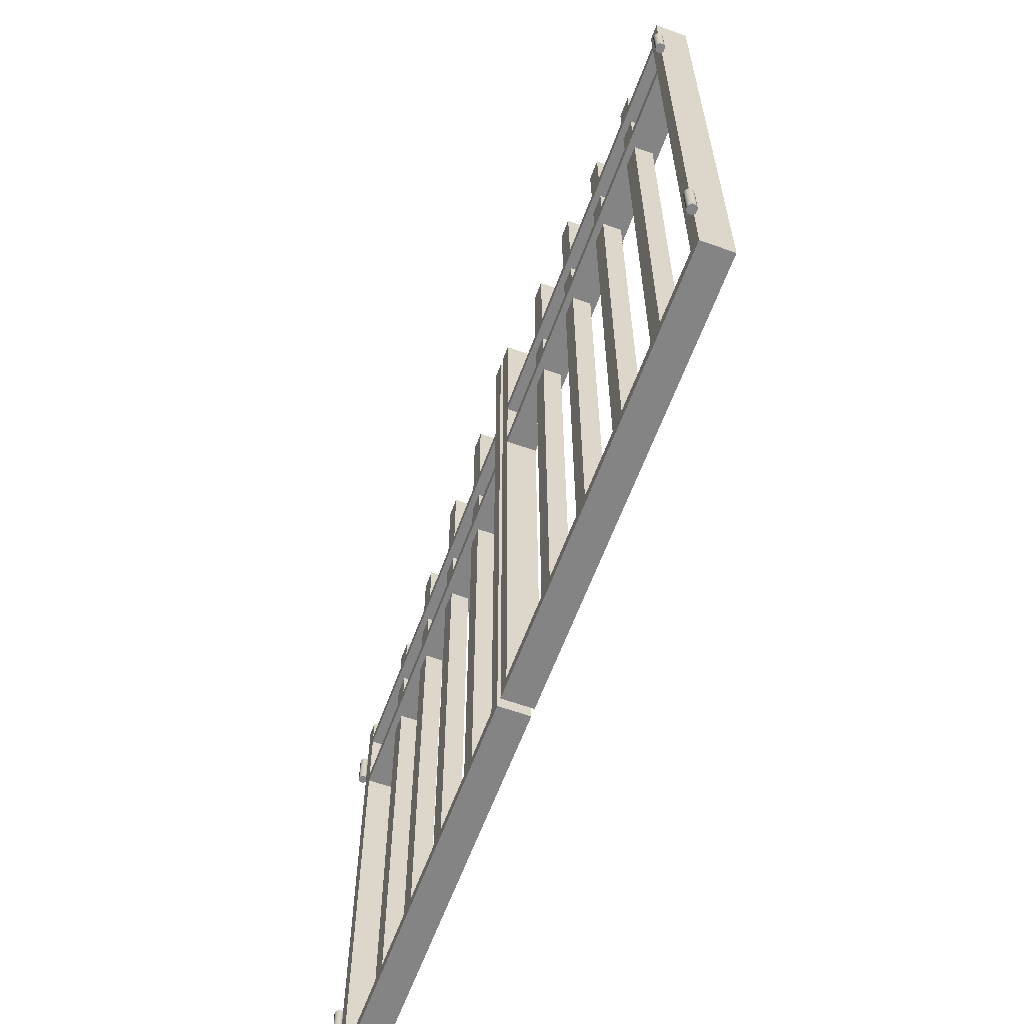
<metadata>
{"format":"obj","ext":"obj","renderer":"f3d","projection":"perspective","resolution":1024,"background":"white","views":[{"elev":-61.5,"azim":-110.1,"up":"+Y"}]}
</metadata>
<code>
o Gate1_TombEntrance_0
v 0.01375 0.01451 0.000325
v 0.01375 0.000459 0.000325
v 0.01375 0.000459 -0.000613
v 0.01375 0.01451 -0.000613
v 0.000338 0.02146 0.000325
v 0.000785 0.02146 0.000325
v 0.000785 0.02146 -0.000613
v 0.000338 0.02146 -0.000613
v 0.0133 0.01778 0.000325
v 0.01375 0.01778 0.000325
v 0.01375 0.01778 -0.000613
v 0.0133 0.01778 -0.000613
v 0.01375 0.000459 0.000325
v 0.000338 0.000459 0.000325
v 0.000338 0.000459 -0.000613
v 0.01375 0.000459 -0.000613
v 0.01375 0.01778 0.000325
v 0.01375 0.01451 0.000325
v 0.01375 0.01451 -0.000613
v 0.01375 0.01778 -0.000613
v 0.000338 0.01682 -0.000613
v 0.000338 0.01451 -0.000613
v 0.000338 0.01451 0.000325
v 0.000338 0.01682 0.000325
v 0.000338 0.02146 -0.000613
v 0.000338 0.02146 0.000325
v 0.0133 0.000812 -0.000613
v 0.01375 0.000459 -0.000613
v 0.000338 0.000459 -0.000613
v 0.000785 0.000812 -0.000613
v 0.000785 0.000812 0.000325
v 0.000338 0.000459 0.000325
v 0.01375 0.000459 0.000325
v 0.0133 0.000812 0.000325
v 0.000785 0.000812 -0.000613
v 0.000785 0.000812 0.000325
v 0.0133 0.000812 0.000325
v 0.0133 0.000812 -0.000613
v 0.000785 0.01699 -0.000613
v 0.000785 0.02146 -0.000613
v 0.000785 0.02146 0.000325
v 0.000785 0.01699 0.000325
v 0.000338 0.02146 -0.000613
v 0.000785 0.02146 -0.000613
v 0.000338 0.01682 -0.000613
v 0.000785 0.01699 -0.000613
v 0.000785 0.01664 -0.000613
v 0.000338 0.01451 -0.000613
v 0.000785 0.01468 -0.000613
v 0.000785 0.01433 -0.000613
v 0.000785 0.01468 -0.000613
v 0.000785 0.01664 -0.000613
v 0.000785 0.01664 0.000325
v 0.000785 0.01468 0.000325
v 0.0133 0.01699 -0.000613
v 0.0133 0.01699 0.000325
v 0.0133 0.01778 0.000325
v 0.0133 0.01778 -0.000613
v 0.0133 0.01778 -0.000613
v 0.01375 0.01778 -0.000613
v 0.0133 0.01699 -0.000613
v 0.0133 0.01664 -0.000613
v 0.0133 0.01468 -0.000613
v 0.01375 0.01451 -0.000613
v 0.0133 0.01433 -0.000613
v 0.0133 0.01778 0.000325
v 0.0133 0.01699 0.000325
v 0.01375 0.01778 0.000325
v 0.0133 0.01664 0.000325
v 0.01375 0.01451 0.000325
v 0.0133 0.01468 0.000325
v 0.0133 0.01433 0.000325
v 0.0133 0.01468 -0.000613
v 0.0133 0.01468 0.000325
v 0.0133 0.01664 0.000325
v 0.0133 0.01664 -0.000613
v 0.000338 0.01451 0.000325
v 0.000338 0.000459 0.000325
v 0.000785 0.000812 0.000325
v 0.000785 0.01433 0.000325
v 0.000785 0.000812 -0.000613
v 0.000785 0.01433 -0.000613
v 0.000785 0.01433 0.000325
v 0.000785 0.000812 0.000325
v 0.000338 0.01451 -0.000613
v 0.000338 0.000459 -0.000613
v 0.000338 0.000459 0.000325
v 0.000338 0.01451 0.000325
v 0.0133 0.01433 0.000325
v 0.0133 0.000812 0.000325
v 0.01375 0.000459 0.000325
v 0.01375 0.01451 0.000325
v 0.01375 0.01451 -0.000613
v 0.01375 0.000459 -0.000613
v 0.0133 0.000812 -0.000613
v 0.0133 0.01433 -0.000613
v 0.0133 0.000812 -0.000613
v 0.0133 0.000812 0.000325
v 0.0133 0.01433 0.000325
v 0.0133 0.01433 -0.000613
v 0.000785 0.01433 -0.000613
v 0.000785 0.000812 -0.000613
v 0.000338 0.000459 -0.000613
v 0.000338 0.01451 -0.000613
v 0.0133 0.01699 0.000325
v 0.000785 0.01699 0.000325
v 0.000785 0.01664 0.000325
v 0.0133 0.01664 0.000325
v 0.0133 0.01664 0.000325
v 0.000785 0.01664 0.000325
v 0.000785 0.01664 -0.000613
v 0.0133 0.01664 -0.000613
v 0.000338 0.01451 0.000325
v 0.000785 0.01433 0.000325
v 0.000785 0.01468 0.000325
v 0.000338 0.01682 0.000325
v 0.000785 0.01664 0.000325
v 0.000785 0.01699 0.000325
v 0.000338 0.02146 0.000325
v 0.000785 0.02146 0.000325
v 0.0133 0.01433 -0.000613
v 0.000785 0.01433 -0.000613
v 0.000785 0.01468 -0.000613
v 0.0133 0.01468 -0.000613
v 0.0133 0.01468 -0.000613
v 0.000785 0.01468 -0.000613
v 0.000785 0.01468 0.000325
v 0.0133 0.01468 0.000325
v 0.0133 0.01699 -0.000613
v 0.000785 0.01699 -0.000613
v 0.000785 0.01699 0.000325
v 0.0133 0.01699 0.000325
v 0.0133 0.01664 -0.000613
v 0.000785 0.01664 -0.000613
v 0.000785 0.01699 -0.000613
v 0.0133 0.01699 -0.000613
v 0.0133 0.01433 0.000325
v 0.000785 0.01433 0.000325
v 0.000785 0.01433 -0.000613
v 0.0133 0.01433 -0.000613
v 0.0133 0.01468 0.000325
v 0.000785 0.01468 0.000325
v 0.000785 0.01433 0.000325
v 0.0133 0.01433 0.000325
v 0.005406 0.0207 -0.000425
v 0.005406 0.000744 -0.000425
v 0.005406 0.000744 0.000138
v 0.005406 0.0207 0.000138
v 0.006011 0.0207 -0.000425
v 0.006011 0.000744 -0.000425
v 0.005406 0.000744 -0.000425
v 0.005406 0.0207 -0.000425
v 0.006011 0.0207 0.000138
v 0.006011 0.000744 0.000138
v 0.006011 0.000744 -0.000425
v 0.006011 0.0207 -0.000425
v 0.005406 0.0207 0.000138
v 0.005406 0.000744 0.000138
v 0.006011 0.000744 0.000138
v 0.006011 0.0207 0.000138
v 0.002888 0.02112 -0.000425
v 0.002888 0.000744 -0.000425
v 0.002888 0.000744 0.000138
v 0.002888 0.02112 0.000138
v 0.005406 0.0207 0.000138
v 0.006011 0.0207 0.000138
v 0.006011 0.0207 -0.000425
v 0.005406 0.0207 -0.000425
v 0.003493 0.02112 -0.000425
v 0.003493 0.000744 -0.000425
v 0.002888 0.000744 -0.000425
v 0.002888 0.02112 -0.000425
v 0.003493 0.02112 0.000138
v 0.003493 0.000744 0.000138
v 0.003493 0.000744 -0.000425
v 0.003493 0.02112 -0.000425
v 0.002888 0.02112 0.000138
v 0.002888 0.000744 0.000138
v 0.003493 0.000744 0.000138
v 0.003493 0.02112 0.000138
v 0.002888 0.02112 0.000138
v 0.003493 0.02112 0.000138
v 0.003493 0.02112 -0.000425
v 0.002888 0.02112 -0.000425
v 0.007925 0.01976 -0.000425
v 0.007925 0.000744 -0.000425
v 0.007925 0.000744 0.000138
v 0.007925 0.01976 0.000138
v 0.008529 0.01976 -0.000425
v 0.008529 0.000744 -0.000425
v 0.007925 0.000744 -0.000425
v 0.007925 0.01976 -0.000425
v 0.008529 0.01976 0.000138
v 0.008529 0.000744 0.000138
v 0.008529 0.000744 -0.000425
v 0.008529 0.01976 -0.000425
v 0.007925 0.01976 0.000138
v 0.007925 0.000744 0.000138
v 0.008529 0.000744 0.000138
v 0.008529 0.01976 0.000138
v 0.007925 0.01976 0.000138
v 0.008529 0.01976 0.000138
v 0.008529 0.01976 -0.000425
v 0.007925 0.01976 -0.000425
v 0.01044 0.01885 -0.000425
v 0.01044 0.000744 -0.000425
v 0.01044 0.000744 0.000138
v 0.01044 0.01885 0.000138
v 0.01105 0.01885 -0.000425
v 0.01105 0.000744 -0.000425
v 0.01044 0.000744 -0.000425
v 0.01044 0.01885 -0.000425
v 0.01105 0.01885 0.000138
v 0.01105 0.000744 0.000138
v 0.01105 0.000744 -0.000425
v 0.01105 0.01885 -0.000425
v 0.01044 0.01885 0.000138
v 0.01044 0.000744 0.000138
v 0.01105 0.000744 0.000138
v 0.01105 0.01885 0.000138
v 0.01044 0.01885 0.000138
v 0.01105 0.01885 0.000138
v 0.01105 0.01885 -0.000425
v 0.01044 0.01885 -0.000425
v 0.01398 0.01507 -0.000646
v 0.01398 0.01507 -0.000754
v 0.01398 0.0161 -0.000646
v 0.01398 0.0161 -0.000754
v 0.0139 0.01507 -0.00083
v 0.0139 0.0161 -0.00083
v 0.01378 0.01507 -0.00083
v 0.01378 0.0161 -0.00083
v 0.0137 0.01507 -0.000754
v 0.0137 0.0161 -0.000754
v 0.0137 0.01507 -0.000646
v 0.0137 0.0161 -0.000646
v 0.01378 0.01507 -0.00057
v 0.01378 0.0161 -0.00057
v 0.0139 0.01507 -0.00057
v 0.0139 0.0161 -0.00057
v 0.01398 0.01507 -0.000646
v 0.01398 0.0161 -0.000646
v 0.0137 0.0161 -0.000646
v 0.01378 0.0161 -0.00057
v 0.0137 0.0161 -0.000754
v 0.01378 0.0161 -0.00083
v 0.0139 0.0161 -0.00057
v 0.0139 0.0161 -0.00083
v 0.01398 0.0161 -0.000646
v 0.01398 0.0161 -0.000754
v 0.01378 0.01507 -0.00057
v 0.0137 0.01507 -0.000646
v 0.0137 0.01507 -0.000754
v 0.01378 0.01507 -0.00083
v 0.0139 0.01507 -0.00057
v 0.0139 0.01507 -0.00083
v 0.01398 0.01507 -0.000646
v 0.01398 0.01507 -0.000754
v 0.01398 0.002136 -0.000646
v 0.01398 0.002136 -0.000754
v 0.01398 0.003171 -0.000646
v 0.01398 0.003171 -0.000754
v 0.0139 0.002136 -0.00083
v 0.0139 0.003171 -0.00083
v 0.01378 0.002136 -0.00083
v 0.01378 0.003171 -0.00083
v 0.0137 0.002136 -0.000754
v 0.0137 0.003171 -0.000754
v 0.0137 0.002136 -0.000646
v 0.0137 0.003171 -0.000646
v 0.01378 0.002136 -0.00057
v 0.01378 0.003171 -0.00057
v 0.0139 0.002136 -0.00057
v 0.0139 0.003171 -0.00057
v 0.01398 0.002136 -0.000646
v 0.01398 0.003171 -0.000646
v 0.0137 0.003171 -0.000646
v 0.01378 0.003171 -0.00057
v 0.0137 0.003171 -0.000754
v 0.01378 0.003171 -0.00083
v 0.0139 0.003171 -0.00057
v 0.0139 0.003171 -0.00083
v 0.01398 0.003171 -0.000646
v 0.01398 0.003171 -0.000754
v 0.01378 0.002136 -0.00057
v 0.0137 0.002136 -0.000646
v 0.0137 0.002136 -0.000754
v 0.01378 0.002136 -0.00083
v 0.0139 0.002136 -0.00057
v 0.0139 0.002136 -0.00083
v 0.01398 0.002136 -0.000646
v 0.01398 0.002136 -0.000754
f 1 2 3
f 4 1 3
f 5 6 7
f 8 5 7
f 9 10 11
f 12 9 11
f 13 14 15
f 16 13 15
f 17 18 19
f 20 17 19
f 21 22 23
f 24 21 23
f 25 21 24
f 26 25 24
f 27 28 29
f 30 27 29
f 31 32 33
f 34 31 33
f 35 36 37
f 38 35 37
f 39 40 41
f 42 39 41
f 43 44 45
f 44 46 45
f 46 47 45
f 45 47 48
f 47 49 48
f 49 50 48
f 51 52 53
f 54 51 53
f 55 56 57
f 58 55 57
f 59 60 61
f 60 62 61
f 62 60 63
f 60 64 63
f 64 65 63
f 66 67 68
f 67 69 68
f 68 69 70
f 69 71 70
f 71 72 70
f 73 74 75
f 76 73 75
f 77 78 79
f 80 77 79
f 81 82 83
f 84 81 83
f 85 86 87
f 88 85 87
f 89 90 91
f 92 89 91
f 93 94 95
f 96 93 95
f 97 98 99
f 100 97 99
f 101 102 103
f 104 101 103
f 105 106 107
f 108 105 107
f 109 110 111
f 112 109 111
f 113 114 115
f 116 113 115
f 117 116 115
f 116 117 118
f 119 116 118
f 120 119 118
f 121 122 123
f 124 121 123
f 125 126 127
f 128 125 127
f 129 130 131
f 132 129 131
f 133 134 135
f 136 133 135
f 137 138 139
f 140 137 139
f 141 142 143
f 144 141 143
f 145 146 147
f 148 145 147
f 149 150 151
f 152 149 151
f 153 154 155
f 156 153 155
f 157 158 159
f 160 157 159
f 161 162 163
f 164 161 163
f 165 166 167
f 168 165 167
f 169 170 171
f 172 169 171
f 173 174 175
f 176 173 175
f 177 178 179
f 180 177 179
f 181 182 183
f 184 181 183
f 185 186 187
f 188 185 187
f 189 190 191
f 192 189 191
f 193 194 195
f 196 193 195
f 197 198 199
f 200 197 199
f 201 202 203
f 204 201 203
f 205 206 207
f 208 205 207
f 209 210 211
f 212 209 211
f 213 214 215
f 216 213 215
f 217 218 219
f 220 217 219
f 221 222 223
f 224 221 223
f 225 226 227
f 226 228 227
f 226 229 228
f 229 230 228
f 229 231 230
f 231 232 230
f 231 233 232
f 233 234 232
f 233 235 234
f 235 236 234
f 235 237 236
f 237 238 236
f 237 239 238
f 239 240 238
f 239 241 240
f 241 242 240
f 243 244 245
f 244 246 245
f 244 247 246
f 247 248 246
f 248 247 249
f 250 248 249
f 251 252 253
f 254 251 253
f 255 251 254
f 256 255 254
f 255 256 257
f 256 258 257
f 259 260 261
f 260 262 261
f 260 263 262
f 263 264 262
f 263 265 264
f 265 266 264
f 265 267 266
f 267 268 266
f 267 269 268
f 269 270 268
f 269 271 270
f 271 272 270
f 271 273 272
f 273 274 272
f 273 275 274
f 275 276 274
f 277 278 279
f 278 280 279
f 278 281 280
f 281 282 280
f 282 281 283
f 284 282 283
f 285 286 287
f 288 285 287
f 289 285 288
f 290 289 288
f 289 290 291
f 290 292 291
o Gate2_TombEntrance_0
v -0.01332 0.01451 0.000325
v -0.01332 0.01451 -0.000613
v -0.01332 0.000459 -0.000613
v -0.01332 0.000459 0.000325
v 9.2e-05 0.02146 0.000325
v 9.2e-05 0.02146 -0.000613
v -0.000355 0.02146 -0.000613
v -0.000355 0.02146 0.000325
v -0.01287 0.01778 0.000325
v -0.01287 0.01778 -0.000613
v -0.01332 0.01778 -0.000613
v -0.01332 0.01778 0.000325
v -0.01332 0.000459 0.000325
v -0.01332 0.000459 -0.000613
v 9.2e-05 0.000459 -0.000613
v 9.2e-05 0.000459 0.000325
v -0.01332 0.01778 0.000325
v -0.01332 0.01778 -0.000613
v -0.01332 0.01451 -0.000613
v -0.01332 0.01451 0.000325
v 9.2e-05 0.01451 -0.000613
v 9.2e-05 0.01682 -0.000613
v 9.2e-05 0.01451 0.000325
v 9.2e-05 0.01682 0.000325
v 9.2e-05 0.02146 -0.000613
v 9.2e-05 0.02146 0.000325
v -0.01287 0.000812 -0.000613
v -0.000355 0.000812 -0.000613
v 9.2e-05 0.000459 -0.000613
v -0.01332 0.000459 -0.000613
v -0.000355 0.000812 0.000325
v -0.01287 0.000812 0.000325
v -0.01332 0.000459 0.000325
v 9.2e-05 0.000459 0.000325
v -0.000355 0.000812 -0.000613
v -0.01287 0.000812 -0.000613
v -0.01287 0.000812 0.000325
v -0.000355 0.000812 0.000325
v -0.000355 0.01699 -0.000613
v -0.000355 0.01699 0.000325
v -0.000355 0.02146 0.000325
v -0.000355 0.02146 -0.000613
v -0.000355 0.02146 -0.000613
v 9.2e-05 0.02146 -0.000613
v 9.2e-05 0.01682 -0.000613
v -0.000355 0.01699 -0.000613
v -0.000355 0.01664 -0.000613
v 9.2e-05 0.01451 -0.000613
v -0.000355 0.01468 -0.000613
v -0.000355 0.01433 -0.000613
v -0.000355 0.01468 -0.000613
v -0.000355 0.01468 0.000325
v -0.000355 0.01664 0.000325
v -0.000355 0.01664 -0.000613
v -0.01287 0.01699 -0.000613
v -0.01287 0.01778 -0.000613
v -0.01287 0.01778 0.000325
v -0.01287 0.01699 0.000325
v -0.01332 0.01778 -0.000613
v -0.01287 0.01778 -0.000613
v -0.01287 0.01699 -0.000613
v -0.01287 0.01664 -0.000613
v -0.01287 0.01468 -0.000613
v -0.01332 0.01451 -0.000613
v -0.01287 0.01433 -0.000613
v -0.01287 0.01699 0.000325
v -0.01287 0.01778 0.000325
v -0.01332 0.01778 0.000325
v -0.01287 0.01664 0.000325
v -0.01332 0.01451 0.000325
v -0.01287 0.01468 0.000325
v -0.01287 0.01433 0.000325
v -0.01287 0.01468 -0.000613
v -0.01287 0.01664 -0.000613
v -0.01287 0.01664 0.000325
v -0.01287 0.01468 0.000325
v 9.2e-05 0.01451 0.000325
v -0.000355 0.01433 0.000325
v -0.000355 0.000812 0.000325
v 9.2e-05 0.000459 0.000325
v -0.000355 0.000812 -0.000613
v -0.000355 0.000812 0.000325
v -0.000355 0.01433 0.000325
v -0.000355 0.01433 -0.000613
v 9.2e-05 0.01451 -0.000613
v 9.2e-05 0.01451 0.000325
v 9.2e-05 0.000459 0.000325
v 9.2e-05 0.000459 -0.000613
v -0.01287 0.01433 0.000325
v -0.01332 0.01451 0.000325
v -0.01332 0.000459 0.000325
v -0.01287 0.000812 0.000325
v -0.01332 0.01451 -0.000613
v -0.01287 0.01433 -0.000613
v -0.01287 0.000812 -0.000613
v -0.01332 0.000459 -0.000613
v -0.01287 0.000812 -0.000613
v -0.01287 0.01433 -0.000613
v -0.01287 0.01433 0.000325
v -0.01287 0.000812 0.000325
v -0.000355 0.01433 -0.000613
v 9.2e-05 0.01451 -0.000613
v 9.2e-05 0.000459 -0.000613
v -0.000355 0.000812 -0.000613
v -0.01287 0.01699 0.000325
v -0.01287 0.01664 0.000325
v -0.000355 0.01664 0.000325
v -0.000355 0.01699 0.000325
v -0.01287 0.01664 0.000325
v -0.01287 0.01664 -0.000613
v -0.000355 0.01664 -0.000613
v -0.000355 0.01664 0.000325
v -0.000355 0.01433 0.000325
v 9.2e-05 0.01451 0.000325
v -0.000355 0.01468 0.000325
v 9.2e-05 0.01682 0.000325
v -0.000355 0.01664 0.000325
v -0.000355 0.01699 0.000325
v 9.2e-05 0.02146 0.000325
v -0.000355 0.02146 0.000325
v -0.01287 0.01433 -0.000613
v -0.01287 0.01468 -0.000613
v -0.000355 0.01468 -0.000613
v -0.000355 0.01433 -0.000613
v -0.01287 0.01468 -0.000613
v -0.01287 0.01468 0.000325
v -0.000355 0.01468 0.000325
v -0.000355 0.01468 -0.000613
v -0.01287 0.01699 -0.000613
v -0.01287 0.01699 0.000325
v -0.000355 0.01699 0.000325
v -0.000355 0.01699 -0.000613
v -0.01287 0.01664 -0.000613
v -0.01287 0.01699 -0.000613
v -0.000355 0.01699 -0.000613
v -0.000355 0.01664 -0.000613
v -0.01287 0.01433 0.000325
v -0.01287 0.01433 -0.000613
v -0.000355 0.01433 -0.000613
v -0.000355 0.01433 0.000325
v -0.01287 0.01468 0.000325
v -0.01287 0.01433 0.000325
v -0.000355 0.01433 0.000325
v -0.000355 0.01468 0.000325
v -0.004976 0.0207 -0.000425
v -0.004976 0.0207 0.000138
v -0.004976 0.000744 0.000138
v -0.004976 0.000744 -0.000425
v -0.005581 0.0207 -0.000425
v -0.004976 0.0207 -0.000425
v -0.004976 0.000744 -0.000425
v -0.005581 0.000744 -0.000425
v -0.005581 0.0207 0.000138
v -0.005581 0.0207 -0.000425
v -0.005581 0.000744 -0.000425
v -0.005581 0.000744 0.000138
v -0.004976 0.0207 0.000138
v -0.005581 0.0207 0.000138
v -0.005581 0.000744 0.000138
v -0.004976 0.000744 0.000138
v -0.002458 0.02112 -0.000425
v -0.002458 0.02112 0.000138
v -0.002458 0.000744 0.000138
v -0.002458 0.000744 -0.000425
v -0.004976 0.0207 0.000138
v -0.004976 0.0207 -0.000425
v -0.005581 0.0207 -0.000425
v -0.005581 0.0207 0.000138
v -0.003063 0.02112 -0.000425
v -0.002458 0.02112 -0.000425
v -0.002458 0.000744 -0.000425
v -0.003063 0.000744 -0.000425
v -0.003063 0.02112 0.000138
v -0.003063 0.02112 -0.000425
v -0.003063 0.000744 -0.000425
v -0.003063 0.000744 0.000138
v -0.002458 0.02112 0.000138
v -0.003063 0.02112 0.000138
v -0.003063 0.000744 0.000138
v -0.002458 0.000744 0.000138
v -0.002458 0.02112 0.000138
v -0.002458 0.02112 -0.000425
v -0.003063 0.02112 -0.000425
v -0.003063 0.02112 0.000138
v -0.007495 0.01976 -0.000425
v -0.007495 0.01976 0.000138
v -0.007495 0.000744 0.000138
v -0.007495 0.000744 -0.000425
v -0.008099 0.01976 -0.000425
v -0.007495 0.01976 -0.000425
v -0.007495 0.000744 -0.000425
v -0.008099 0.000744 -0.000425
v -0.008099 0.01976 0.000138
v -0.008099 0.01976 -0.000425
v -0.008099 0.000744 -0.000425
v -0.008099 0.000744 0.000138
v -0.007495 0.01976 0.000138
v -0.008099 0.01976 0.000138
v -0.008099 0.000744 0.000138
v -0.007495 0.000744 0.000138
v -0.007495 0.01976 0.000138
v -0.007495 0.01976 -0.000425
v -0.008099 0.01976 -0.000425
v -0.008099 0.01976 0.000138
v -0.01001 0.01885 -0.000425
v -0.01001 0.01885 0.000138
v -0.01001 0.000744 0.000138
v -0.01001 0.000744 -0.000425
v -0.01062 0.01885 -0.000425
v -0.01001 0.01885 -0.000425
v -0.01001 0.000744 -0.000425
v -0.01062 0.000744 -0.000425
v -0.01062 0.01885 0.000138
v -0.01062 0.01885 -0.000425
v -0.01062 0.000744 -0.000425
v -0.01062 0.000744 0.000138
v -0.01001 0.01885 0.000138
v -0.01062 0.01885 0.000138
v -0.01062 0.000744 0.000138
v -0.01001 0.000744 0.000138
v -0.01001 0.01885 0.000138
v -0.01001 0.01885 -0.000425
v -0.01062 0.01885 -0.000425
v -0.01062 0.01885 0.000138
v -0.01355 0.01507 -0.000754
v -0.01355 0.01507 -0.000646
v -0.01355 0.0161 -0.000646
v -0.01355 0.0161 -0.000754
v -0.01347 0.01507 -0.00083
v -0.01347 0.0161 -0.00083
v -0.01335 0.01507 -0.00083
v -0.01335 0.0161 -0.00083
v -0.01327 0.01507 -0.000754
v -0.01327 0.0161 -0.000754
v -0.01327 0.01507 -0.000646
v -0.01327 0.0161 -0.000646
v -0.01335 0.01507 -0.00057
v -0.01335 0.0161 -0.00057
v -0.01347 0.01507 -0.00057
v -0.01347 0.0161 -0.00057
v -0.01355 0.01507 -0.000646
v -0.01355 0.0161 -0.000646
v -0.01335 0.0161 -0.00057
v -0.01327 0.0161 -0.000646
v -0.01327 0.0161 -0.000754
v -0.01335 0.0161 -0.00083
v -0.01347 0.0161 -0.00057
v -0.01347 0.0161 -0.00083
v -0.01355 0.0161 -0.000646
v -0.01355 0.0161 -0.000754
v -0.01327 0.01507 -0.000646
v -0.01335 0.01507 -0.00057
v -0.01327 0.01507 -0.000754
v -0.01335 0.01507 -0.00083
v -0.01347 0.01507 -0.00057
v -0.01347 0.01507 -0.00083
v -0.01355 0.01507 -0.000646
v -0.01355 0.01507 -0.000754
v -0.01355 0.002136 -0.000754
v -0.01355 0.002136 -0.000646
v -0.01355 0.003171 -0.000646
v -0.01355 0.003171 -0.000754
v -0.01347 0.002136 -0.00083
v -0.01347 0.003171 -0.00083
v -0.01335 0.002136 -0.00083
v -0.01335 0.003171 -0.00083
v -0.01327 0.002136 -0.000754
v -0.01327 0.003171 -0.000754
v -0.01327 0.002136 -0.000646
v -0.01327 0.003171 -0.000646
v -0.01335 0.002136 -0.00057
v -0.01335 0.003171 -0.00057
v -0.01347 0.002136 -0.00057
v -0.01347 0.003171 -0.00057
v -0.01355 0.002136 -0.000646
v -0.01355 0.003171 -0.000646
v -0.01335 0.003171 -0.00057
v -0.01327 0.003171 -0.000646
v -0.01327 0.003171 -0.000754
v -0.01335 0.003171 -0.00083
v -0.01347 0.003171 -0.00057
v -0.01347 0.003171 -0.00083
v -0.01355 0.003171 -0.000646
v -0.01355 0.003171 -0.000754
v -0.01327 0.002136 -0.000646
v -0.01335 0.002136 -0.00057
v -0.01327 0.002136 -0.000754
v -0.01335 0.002136 -0.00083
v -0.01347 0.002136 -0.00057
v -0.01347 0.002136 -0.00083
v -0.01355 0.002136 -0.000646
v -0.01355 0.002136 -0.000754
f 293 294 295
f 296 293 295
f 297 298 299
f 300 297 299
f 301 302 303
f 304 301 303
f 305 306 307
f 308 305 307
f 309 310 311
f 312 309 311
f 313 314 315
f 314 316 315
f 314 317 316
f 317 318 316
f 319 320 321
f 322 319 321
f 323 324 325
f 326 323 325
f 327 328 329
f 330 327 329
f 331 332 333
f 334 331 333
f 335 336 337
f 338 335 337
f 339 338 337
f 339 337 340
f 341 339 340
f 342 341 340
f 343 344 345
f 346 343 345
f 347 348 349
f 350 347 349
f 351 352 353
f 354 351 353
f 351 354 355
f 356 351 355
f 357 356 355
f 358 359 360
f 361 358 360
f 361 360 362
f 363 361 362
f 364 363 362
f 365 366 367
f 368 365 367
f 369 370 371
f 372 369 371
f 373 374 375
f 376 373 375
f 377 378 379
f 380 377 379
f 381 382 383
f 384 381 383
f 385 386 387
f 388 385 387
f 389 390 391
f 392 389 391
f 393 394 395
f 396 393 395
f 397 398 399
f 400 397 399
f 401 402 403
f 404 401 403
f 405 406 407
f 406 408 407
f 408 409 407
f 409 408 410
f 408 411 410
f 411 412 410
f 413 414 415
f 416 413 415
f 417 418 419
f 420 417 419
f 421 422 423
f 424 421 423
f 425 426 427
f 428 425 427
f 429 430 431
f 432 429 431
f 433 434 435
f 436 433 435
f 437 438 439
f 440 437 439
f 441 442 443
f 444 441 443
f 445 446 447
f 448 445 447
f 449 450 451
f 452 449 451
f 453 454 455
f 456 453 455
f 457 458 459
f 460 457 459
f 461 462 463
f 464 461 463
f 465 466 467
f 468 465 467
f 469 470 471
f 472 469 471
f 473 474 475
f 476 473 475
f 477 478 479
f 480 477 479
f 481 482 483
f 484 481 483
f 485 486 487
f 488 485 487
f 489 490 491
f 492 489 491
f 493 494 495
f 496 493 495
f 497 498 499
f 500 497 499
f 501 502 503
f 504 501 503
f 505 506 507
f 508 505 507
f 509 510 511
f 512 509 511
f 513 514 515
f 516 513 515
f 517 518 519
f 520 517 519
f 521 517 520
f 522 521 520
f 523 521 522
f 524 523 522
f 525 523 524
f 526 525 524
f 527 525 526
f 528 527 526
f 529 527 528
f 530 529 528
f 531 529 530
f 532 531 530
f 533 531 532
f 534 533 532
f 535 536 537
f 538 535 537
f 539 535 538
f 540 539 538
f 539 540 541
f 540 542 541
f 543 544 545
f 544 546 545
f 544 547 546
f 547 548 546
f 548 547 549
f 550 548 549
f 551 552 553
f 554 551 553
f 555 551 554
f 556 555 554
f 557 555 556
f 558 557 556
f 559 557 558
f 560 559 558
f 561 559 560
f 562 561 560
f 563 561 562
f 564 563 562
f 565 563 564
f 566 565 564
f 567 565 566
f 568 567 566
f 569 570 571
f 572 569 571
f 573 569 572
f 574 573 572
f 573 574 575
f 574 576 575
f 577 578 579
f 578 580 579
f 578 581 580
f 581 582 580
f 582 581 583
f 584 582 583

</code>
